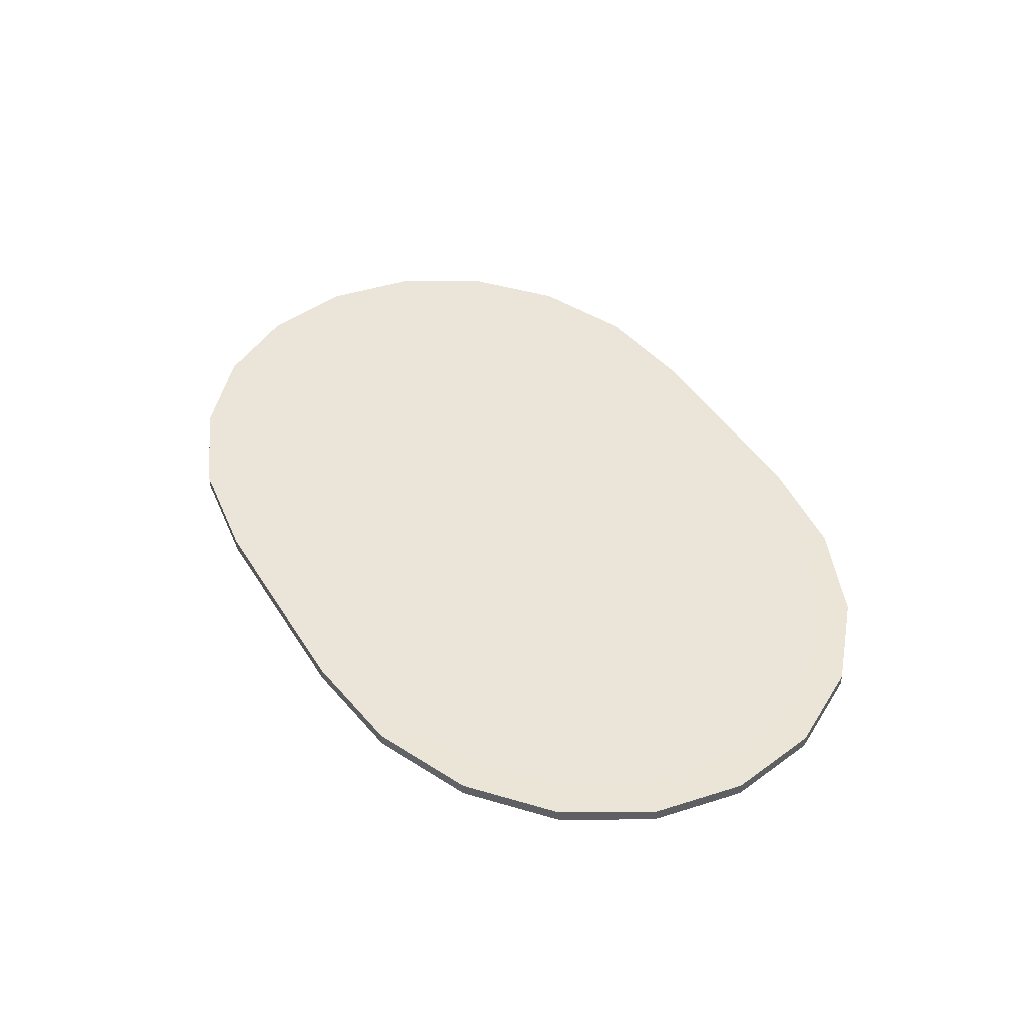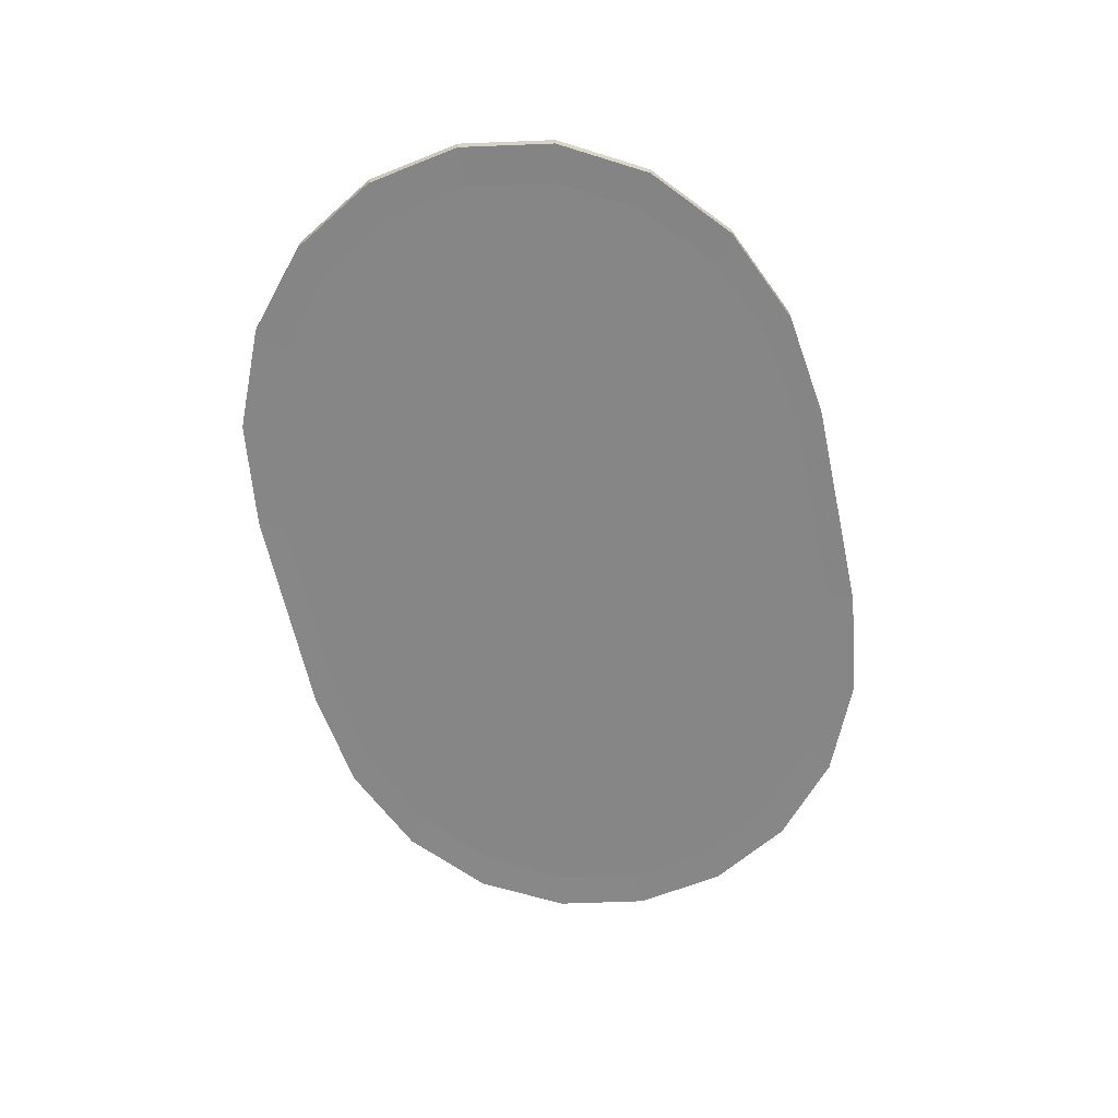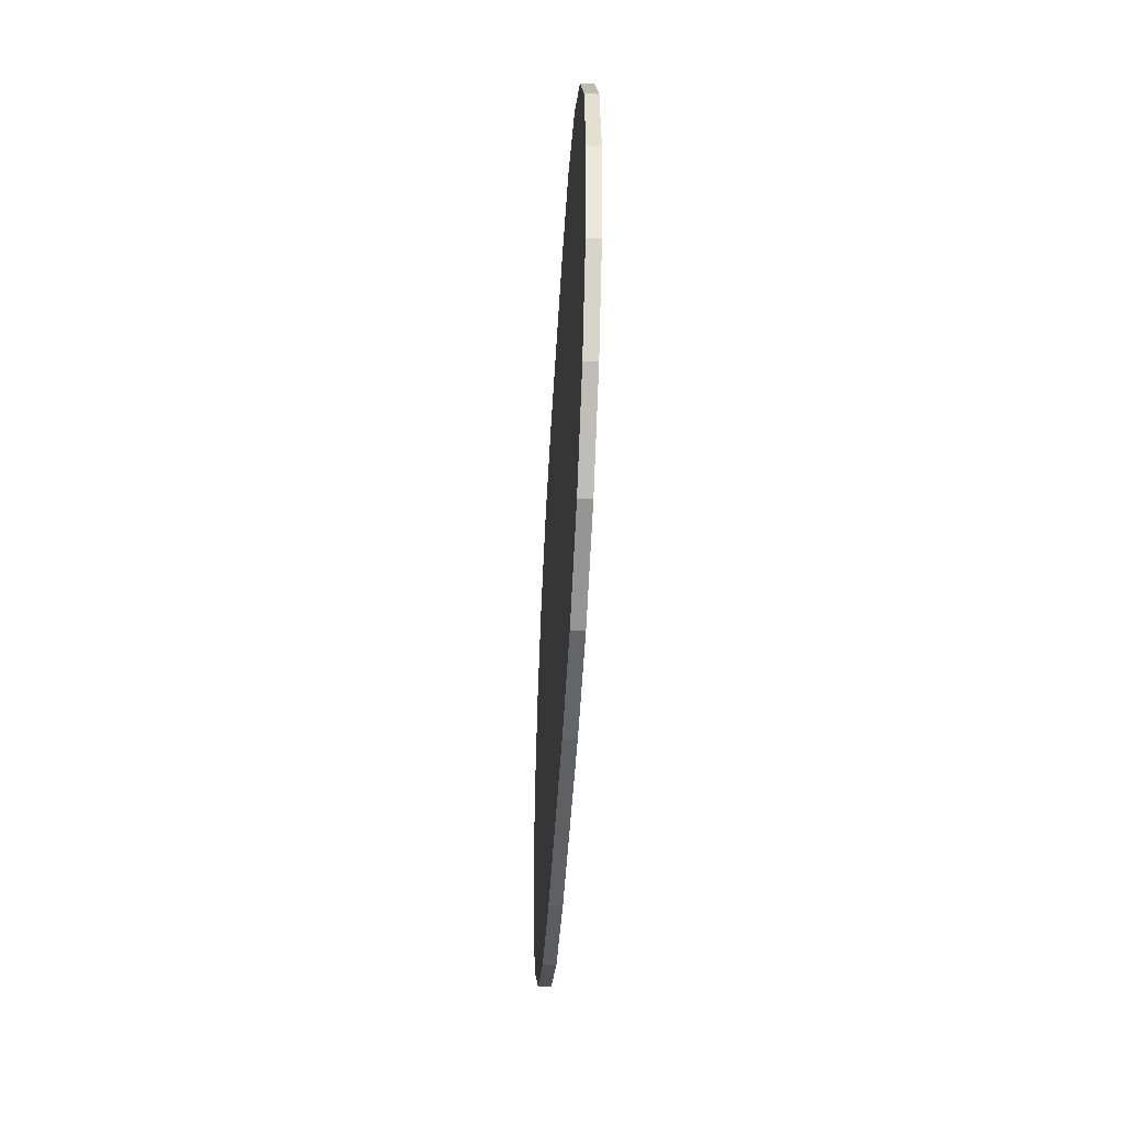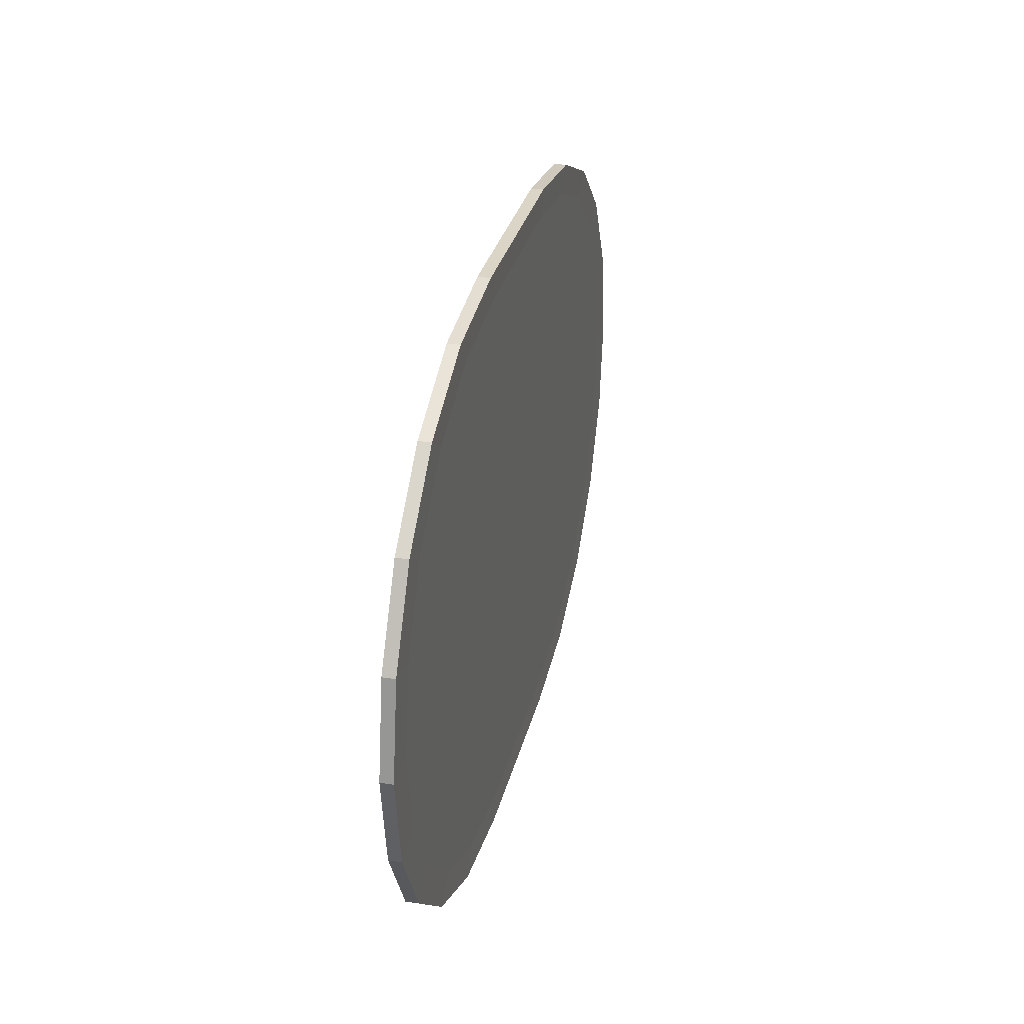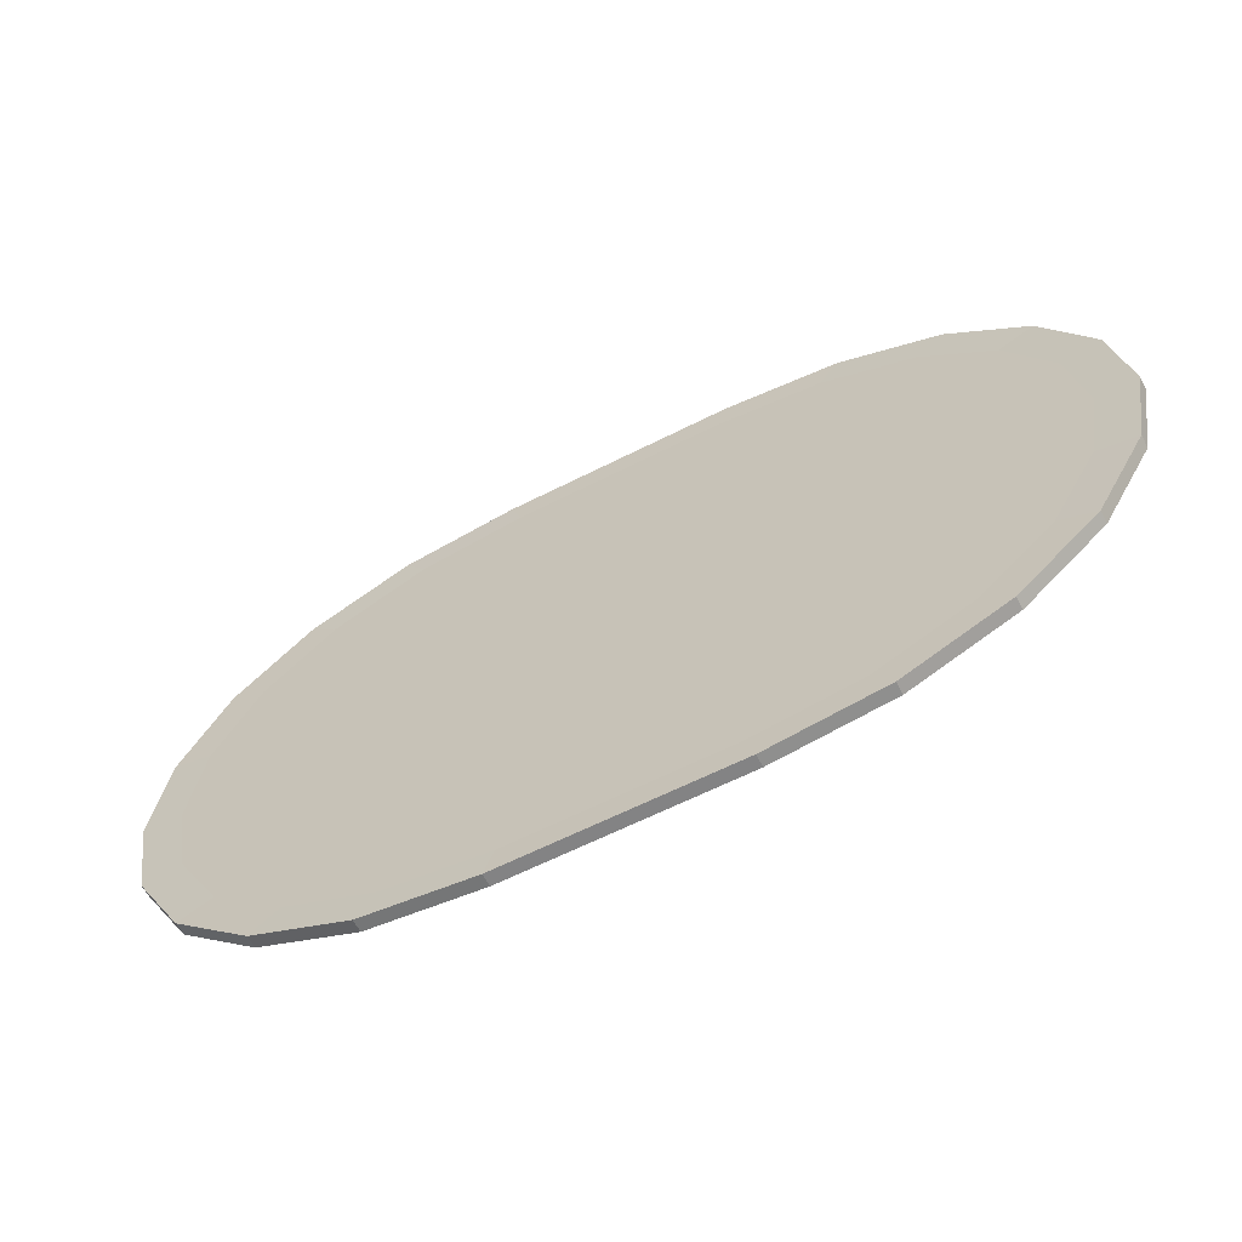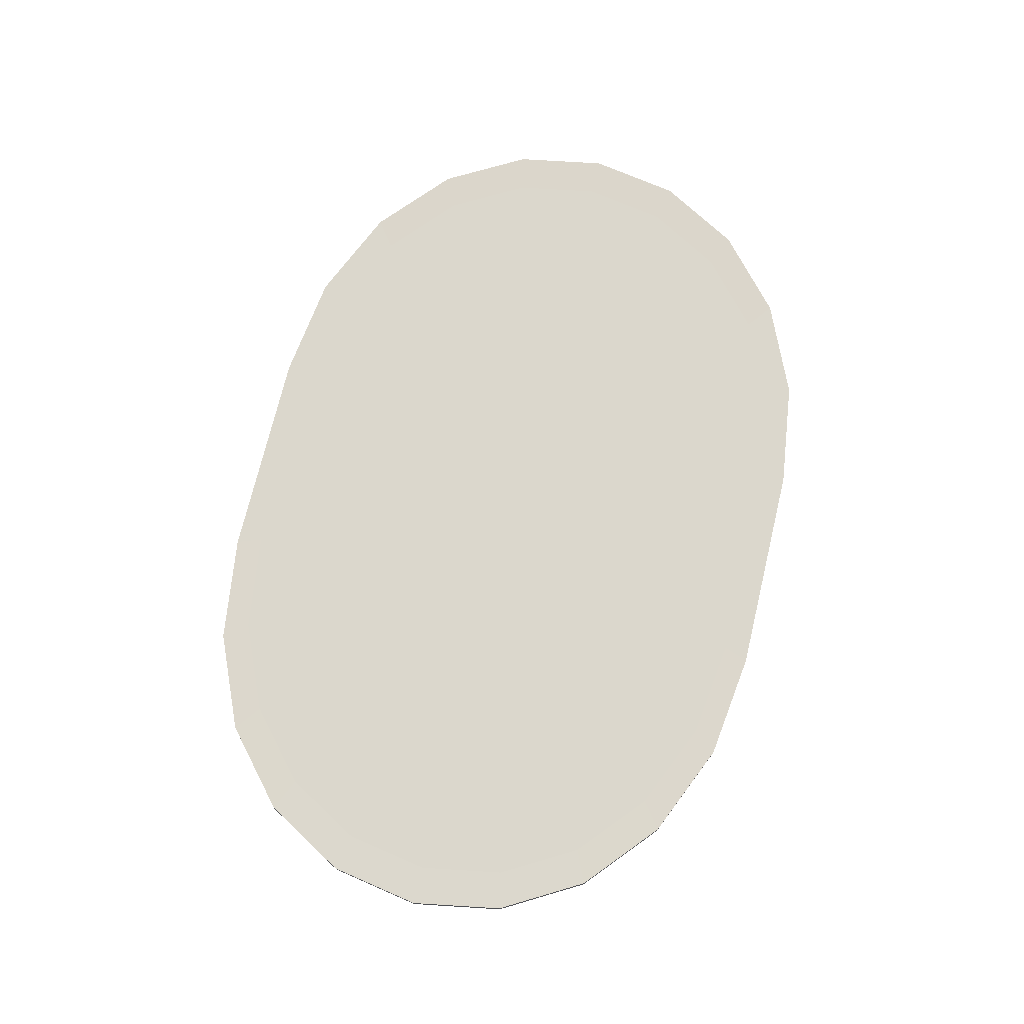
<metadata>
{"format":"obj","ext":"obj","renderer":"f3d","projection":"perspective","resolution":1024,"background":"white","views":[{"elev":44.7,"azim":-120.1,"up":"+Y"},{"elev":-62.1,"azim":102.2,"up":"+Y"},{"elev":-43.9,"azim":87.0,"up":"+Z"},{"elev":29.5,"azim":-77.2,"up":"+Z"},{"elev":-61.2,"azim":-152.5,"up":"+Z"},{"elev":73.1,"azim":-76.5,"up":"+Y"}]}
</metadata>
<code>
o Rug_7
v -0.4733 0.06562 -1.257
v -0.4737 0.06562 -1.546
v -1.033 0.06562 -1.472
v -1.031 0.06562 -1.257
v -0.4713 0.06562 -0.03452
v -1.022 0.06562 -0.03452
v -1.024 0.06562 0.4325
v -0.4717 0.06562 0.4325
v -2.154 0.06562 0.4325
v -1.913 0.06562 0.8537
v -1.027 0.06562 0.8537
v -0.4726 0.06562 0.8537
v 1.197 0.06562 -0.5015
v 2.328 0.06562 -0.5015
v 2.087 0.06562 -0.9228
v 1.201 0.06562 -0.9228
v 1.702 0.06562 -1.257
v 1.204 0.06562 -1.257
v 0.6468 0.06562 -1.257
v 1.206 0.06562 -1.472
v 0.6472 0.06562 -1.546
v 0.6452 0.06562 0.4325
v 0.6461 0.06562 0.8537
v 1.201 0.06562 0.8537
v 1.197 0.06562 0.4325
v 0.6448 0.06562 -0.03452
v 1.196 0.06562 -0.03452
v 0.6452 0.06562 -0.5015
v 0.08676 0.06562 -1.257
v 0.08676 0.06562 -1.546
v 0.08676 0.06562 0.8537
v 0.08676 0.06562 0.4325
v -0.4733 0.06562 1.188
v -1.031 0.06562 1.188
v -1.033 0.06562 1.403
v -0.4737 0.06562 1.477
v 0.08676 0.06562 1.477
v 0.08676 0.06562 1.188
v 0.6468 0.06562 1.188
v 0.6472 0.06562 1.477
v 1.206 0.06562 1.403
v 1.204 0.06562 1.188
v -0.4726 0.06562 -0.9228
v -1.027 0.06562 -0.9228
v 0.08676 0.06562 -0.9228
v 0.6461 0.06562 -0.9228
v -0.4717 0.06562 -0.5015
v -1.024 0.06562 -0.5015
v 0.08676 0.06562 -0.5015
v -1.529 0.06562 1.188
v 0.08676 0.06562 -0.03452
v 1.702 0.06562 1.188
v 2.087 0.06562 0.8537
v 2.328 0.06562 0.4325
v 2.41 0.06562 -0.03452
v -1.529 0.06562 -1.257
v -1.913 0.06562 -0.9228
v -2.154 0.06562 -0.5015
v -2.236 0.06562 -0.03452
v -0.4733 0.001973 -1.257
v -1.031 0.001973 -1.257
v -1.033 0.001973 -1.472
v -0.4737 0.001973 -1.546
v -0.4713 0.001973 -0.03452
v -0.4717 0.001973 0.4325
v -1.024 0.001973 0.4325
v -1.022 0.001973 -0.03452
v -1.027 0.001973 0.8537
v -1.913 0.001973 0.8537
v -2.154 0.001973 0.4325
v -0.4726 0.001973 0.8537
v 1.197 0.001973 -0.5015
v 1.201 0.001973 -0.9228
v 2.087 0.001973 -0.9228
v 2.328 0.001973 -0.5015
v 1.204 0.001973 -1.257
v 1.702 0.001973 -1.257
v 0.6468 0.001973 -1.257
v 0.6472 0.001973 -1.546
v 1.206 0.001973 -1.472
v 0.6452 0.001973 0.4325
v 1.197 0.001973 0.4325
v 1.201 0.001973 0.8537
v 0.6461 0.001973 0.8537
v 0.6448 0.001973 -0.03452
v 0.6452 0.001973 -0.5015
v 1.196 0.001973 -0.03452
v 0.08676 0.001973 -1.546
v 0.08676 0.001973 -1.257
v 0.08676 0.001973 0.8537
v 0.08676 0.001973 0.4325
v -0.4733 0.001973 1.188
v -0.4737 0.001973 1.477
v -1.033 0.001973 1.403
v -1.031 0.001973 1.188
v 0.08676 0.001973 1.477
v 0.08676 0.001973 1.188
v 0.6468 0.001973 1.188
v 1.204 0.001973 1.188
v 1.206 0.001973 1.403
v 0.6472 0.001973 1.477
v -0.4726 0.001973 -0.9228
v -1.027 0.001973 -0.9228
v 0.08676 0.001973 -0.9228
v 0.6461 0.001973 -0.9228
v -0.4717 0.001973 -0.5015
v -1.024 0.001973 -0.5015
v 0.08676 0.001973 -0.5015
v -1.529 0.001973 1.188
v 0.08676 0.001973 -0.03452
v 1.702 0.001973 1.188
v 2.087 0.001973 0.8537
v 2.328 0.001973 0.4325
v 2.41 0.001973 -0.03452
v -1.529 0.001973 -1.257
v -1.913 0.001973 -0.9228
v -2.154 0.001973 -0.5015
v -2.236 0.001973 -0.03452
v -0.5258 0.03092 -1.686
v -1.137 0.03092 -1.605
v -1.137 0.06759 -1.605
v -0.5258 0.06759 -1.686
v -2.362 0.03092 0.4758
v -2.099 0.03092 0.9362
v -2.099 0.06759 0.9362
v -2.362 0.06759 0.4758
v 2.536 0.03092 -0.5449
v 2.272 0.03092 -1.005
v 2.272 0.06759 -1.005
v 2.536 0.06759 -0.5449
v 1.852 0.03092 -1.371
v 1.852 0.06759 -1.371
v 1.31 0.03092 -1.605
v 0.6993 0.03092 -1.686
v 0.6993 0.06759 -1.686
v 1.31 0.06759 -1.605
v 0.08676 0.03092 -1.686
v 0.08676 0.06759 -1.686
v -1.137 0.03092 1.536
v -0.5258 0.03092 1.617
v -0.5258 0.06759 1.617
v -1.137 0.06759 1.536
v 0.08676 0.03092 1.617
v 0.08676 0.06759 1.617
v 0.6993 0.03092 1.617
v 1.31 0.03092 1.536
v 1.31 0.06759 1.536
v 0.6993 0.06759 1.617
v -1.679 0.03092 1.302
v -1.679 0.06759 1.302
v 1.852 0.03092 1.302
v 1.852 0.06759 1.302
v 2.272 0.03092 0.9362
v 2.272 0.06759 0.9362
v 2.536 0.03092 0.4758
v 2.536 0.06759 0.4758
v 2.625 0.03092 -0.03452
v 2.625 0.06759 -0.03452
v -1.679 0.03092 -1.371
v -1.679 0.06759 -1.371
v -2.099 0.03092 -1.005
v -2.099 0.06759 -1.005
v -2.362 0.03092 -0.5449
v -2.362 0.06759 -0.5449
v -2.452 0.03092 -0.03452
v -2.452 0.06759 -0.03452
v -1.137 0 -1.605
v -0.5258 0 -1.686
v -2.099 0 0.9362
v -2.362 0 0.4758
v 2.272 0 -1.005
v 2.536 0 -0.5449
v 1.852 0 -1.371
v 0.6993 0 -1.686
v 1.31 0 -1.605
v 0.08676 0 -1.686
v -0.5258 -0 1.617
v -1.137 -0 1.536
v 0.08676 -0 1.617
v 1.31 -0 1.536
v 0.6993 -0 1.617
v -1.679 -0 1.302
v 1.852 -0 1.302
v 2.272 0 0.9362
v 2.536 0 0.4758
v 2.625 0 -0.03452
v -1.679 0 -1.371
v -2.099 0 -1.005
v -2.362 0 -0.5449
v -2.452 0 -0.03452
f 122 121 3 2
f 126 125 10 9
f 130 129 15 14
f 129 132 17 15
f 136 135 21 20
f 138 122 2 30
f 142 141 36 35
f 141 144 37 36
f 148 147 41 40
f 125 150 50 10
f 147 152 52 41
f 152 154 53 52
f 154 156 54 53
f 156 158 55 54
f 158 130 14 55
f 132 136 20 17
f 121 160 56 3
f 160 162 57 56
f 162 164 58 57
f 164 166 59 58
f 166 126 9 59
f 150 142 35 50
f 144 148 40 37
f 135 138 30 21
f 167 168 63 62
f 169 170 70 69
f 171 172 75 74
f 173 171 74 77
f 174 175 80 79
f 168 176 88 63
f 177 178 94 93
f 179 177 93 96
f 180 181 101 100
f 182 169 69 109
f 183 180 100 111
f 184 183 111 112
f 185 184 112 113
f 186 185 113 114
f 172 186 114 75
f 175 173 77 80
f 187 167 62 115
f 188 187 115 116
f 189 188 116 117
f 190 189 117 118
f 170 190 118 70
f 178 182 109 94
f 181 179 96 101
f 176 174 79 88
f 1 2 3 4
f 5 6 7 8
f 7 9 10 11
f 8 7 11 12
f 13 14 15 16
f 15 17 18 16
f 19 18 20 21
f 22 23 24 25
f 26 27 13 28
f 2 1 29 30
f 31 32 8 12
f 33 34 35 36
f 37 38 33 36
f 39 40 41 42
f 43 1 4 44
f 45 29 1 43
f 46 16 18 19
f 47 43 44 48
f 49 45 43 47
f 28 13 16 46
f 10 50 34 11
f 12 11 34 33
f 38 31 12 33
f 23 39 42 24
f 26 22 25 27
f 5 8 32 51
f 5 47 48 6
f 51 49 47 5
f 41 52 42
f 53 24 42 52
f 24 53 54 25
f 25 54 55 27
f 27 55 14 13
f 17 20 18
f 3 56 4
f 57 44 4 56
f 44 57 58 48
f 48 58 59 6
f 6 59 9 7
f 50 35 34
f 39 38 37 40
f 23 31 38 39
f 22 32 31 23
f 51 32 22 26
f 28 49 51 26
f 46 45 49 28
f 19 29 45 46
f 30 29 19 21
f 60 61 62 63
f 64 65 66 67
f 66 68 69 70
f 65 71 68 66
f 72 73 74 75
f 74 73 76 77
f 78 79 80 76
f 81 82 83 84
f 85 86 72 87
f 63 88 89 60
f 90 71 65 91
f 92 93 94 95
f 96 93 92 97
f 98 99 100 101
f 102 103 61 60
f 104 102 60 89
f 105 78 76 73
f 106 107 103 102
f 108 106 102 104
f 86 105 73 72
f 69 68 95 109
f 71 92 95 68
f 97 92 71 90
f 84 83 99 98
f 85 87 82 81
f 64 110 91 65
f 64 67 107 106
f 110 64 106 108
f 100 99 111
f 112 111 99 83
f 83 82 113 112
f 82 87 114 113
f 87 72 75 114
f 77 76 80
f 62 61 115
f 116 115 61 103
f 103 107 117 116
f 107 67 118 117
f 67 66 70 118
f 109 95 94
f 98 101 96 97
f 84 98 97 90
f 81 84 90 91
f 110 85 81 91
f 86 85 110 108
f 105 86 108 104
f 78 105 104 89
f 88 79 78 89
f 119 120 121 122
f 123 124 125 126
f 127 128 129 130
f 128 131 132 129
f 133 134 135 136
f 137 119 122 138
f 139 140 141 142
f 140 143 144 141
f 145 146 147 148
f 124 149 150 125
f 146 151 152 147
f 151 153 154 152
f 153 155 156 154
f 155 157 158 156
f 157 127 130 158
f 131 133 136 132
f 120 159 160 121
f 159 161 162 160
f 161 163 164 162
f 163 165 166 164
f 165 123 126 166
f 149 139 142 150
f 143 145 148 144
f 134 137 138 135
f 168 167 120 119
f 167 187 159 120
f 187 188 161 159
f 188 189 163 161
f 189 190 165 163
f 190 170 123 165
f 170 169 124 123
f 169 182 149 124
f 182 178 139 149
f 178 177 140 139
f 177 179 143 140
f 179 181 145 143
f 181 180 146 145
f 180 183 151 146
f 183 184 153 151
f 184 185 155 153
f 185 186 157 155
f 186 172 127 157
f 172 171 128 127
f 171 173 131 128
f 173 175 133 131
f 175 174 134 133
f 174 176 137 134
f 176 168 119 137

</code>
